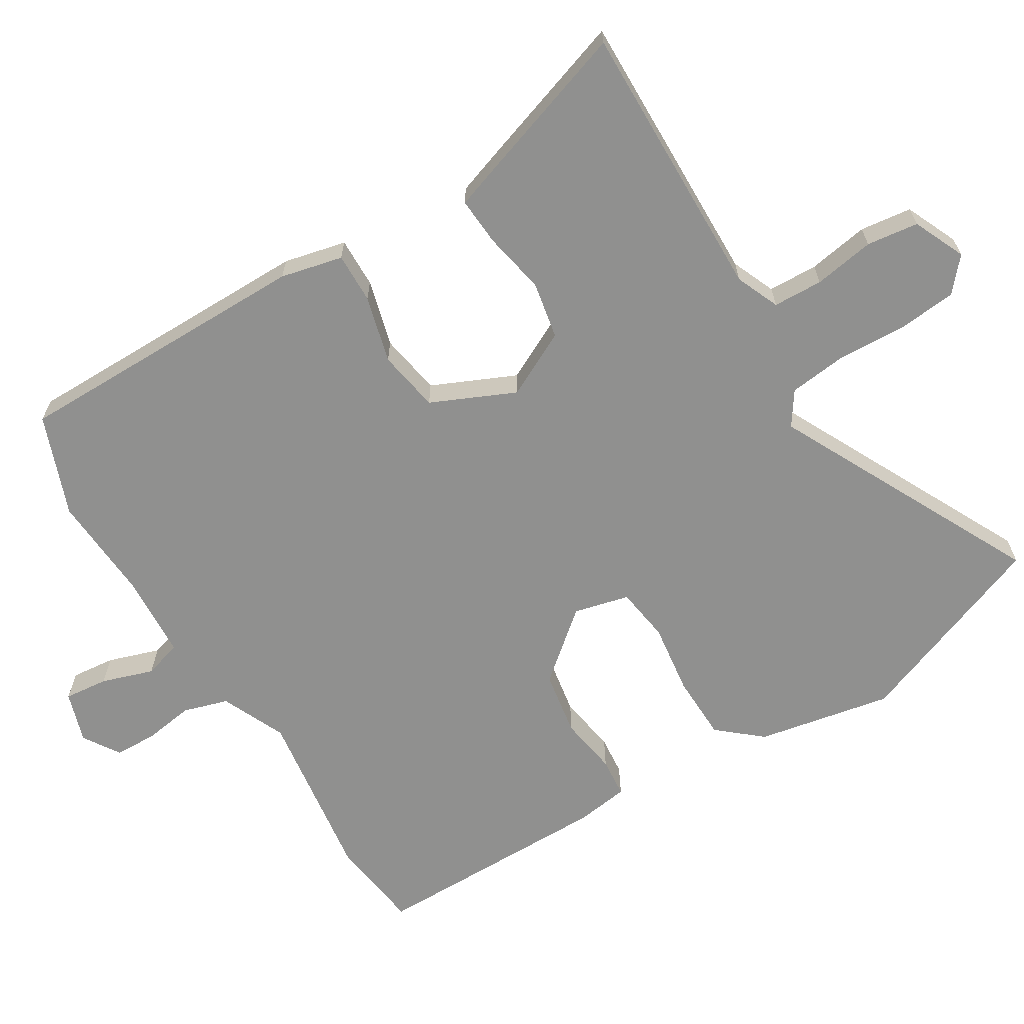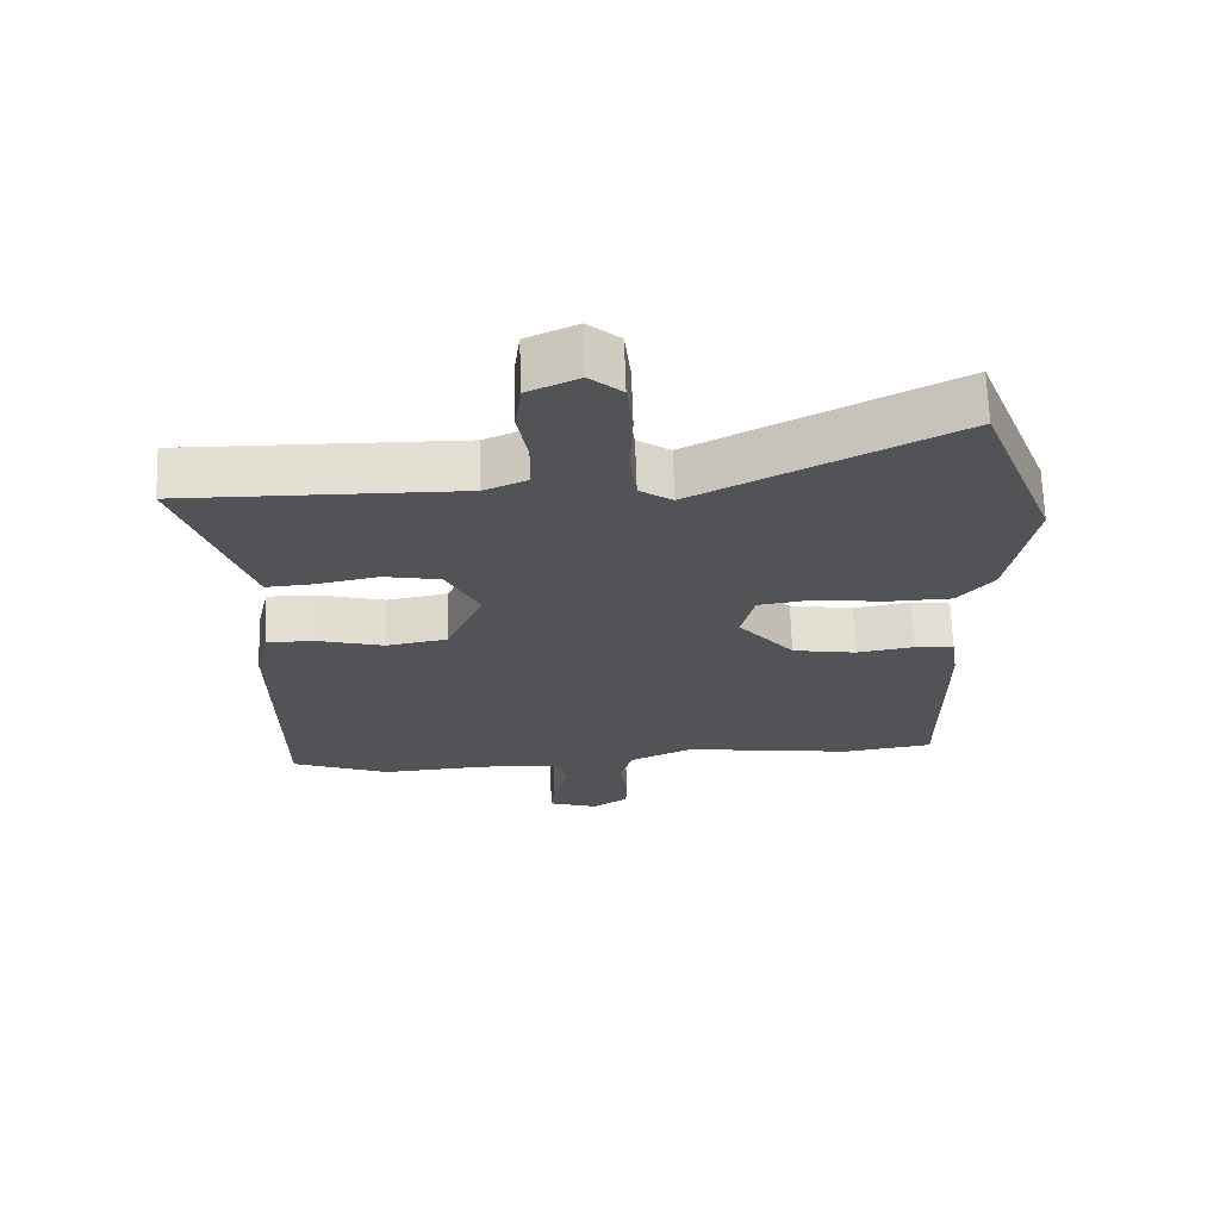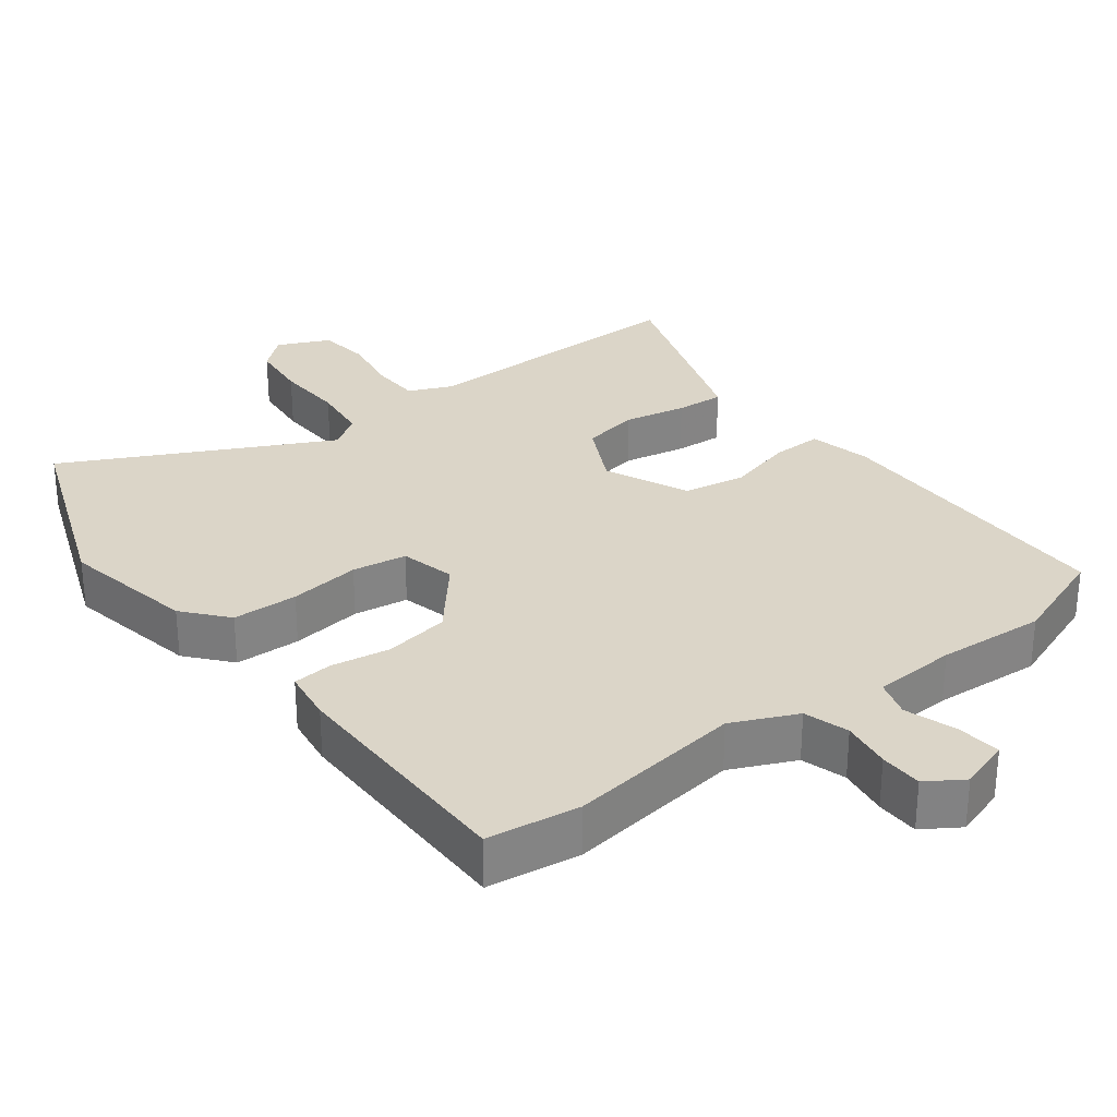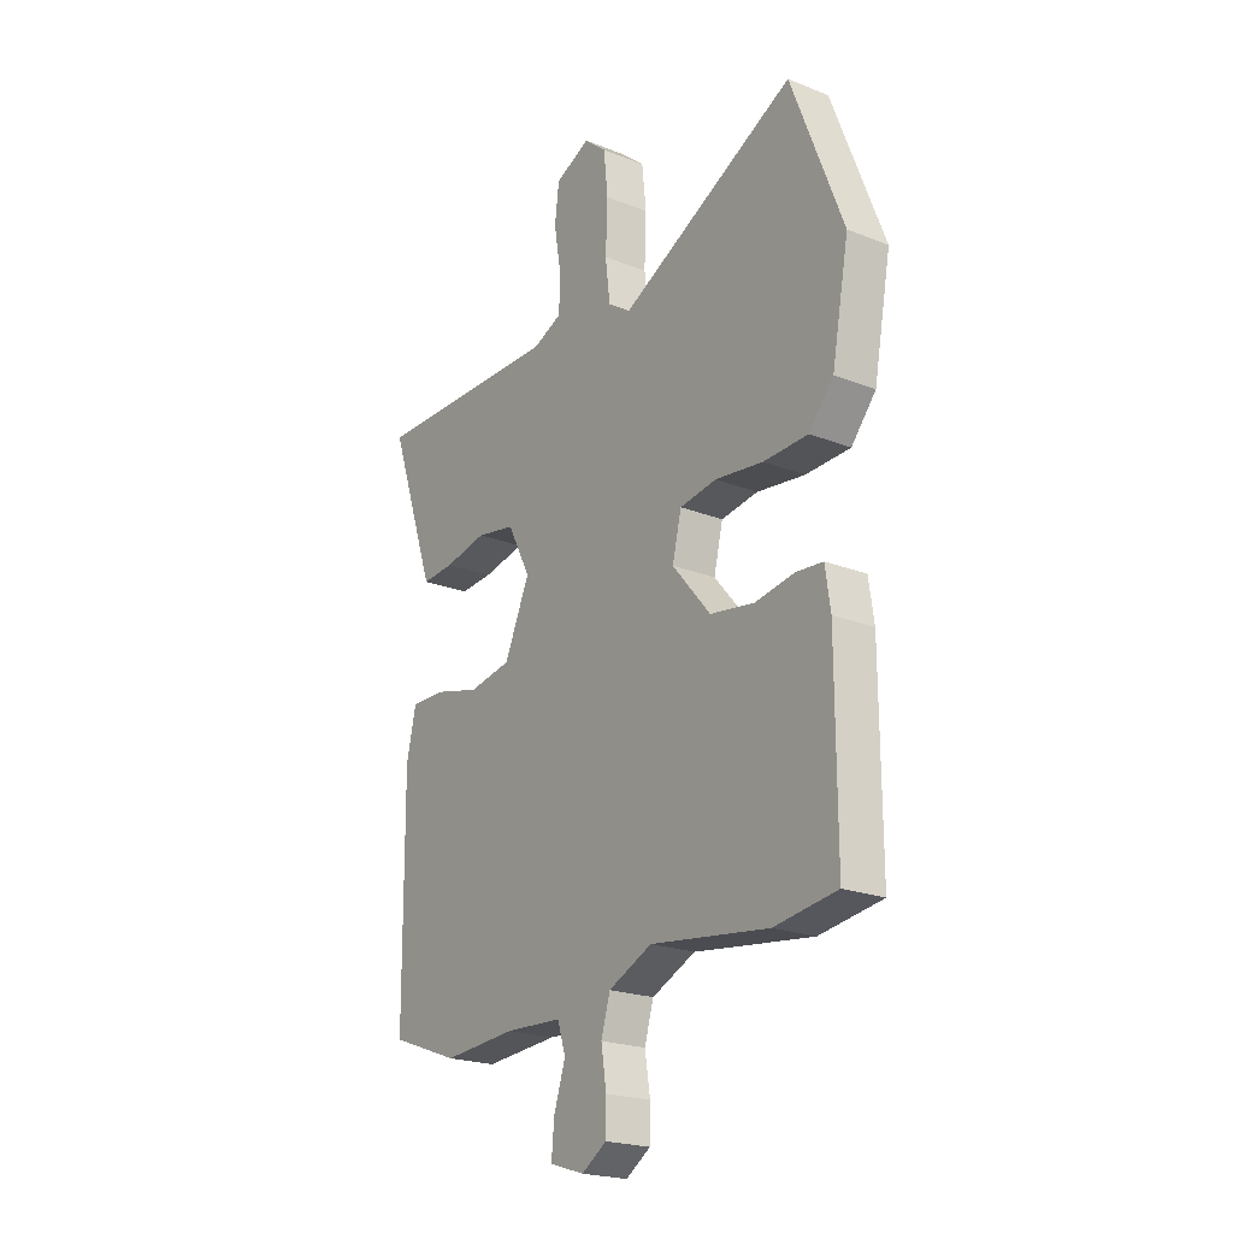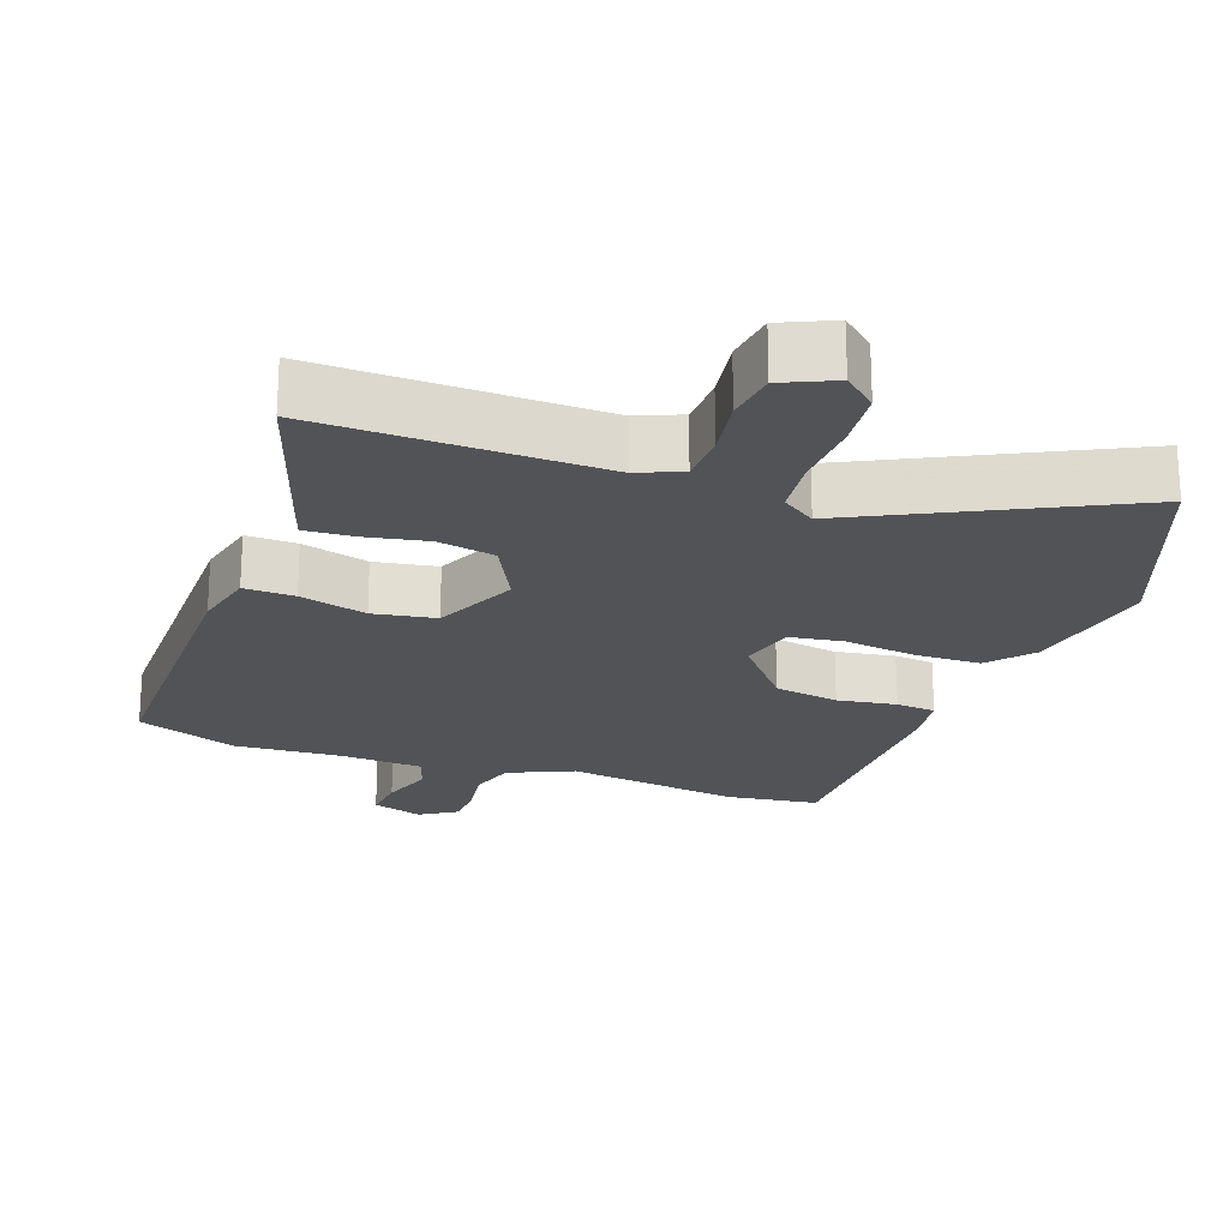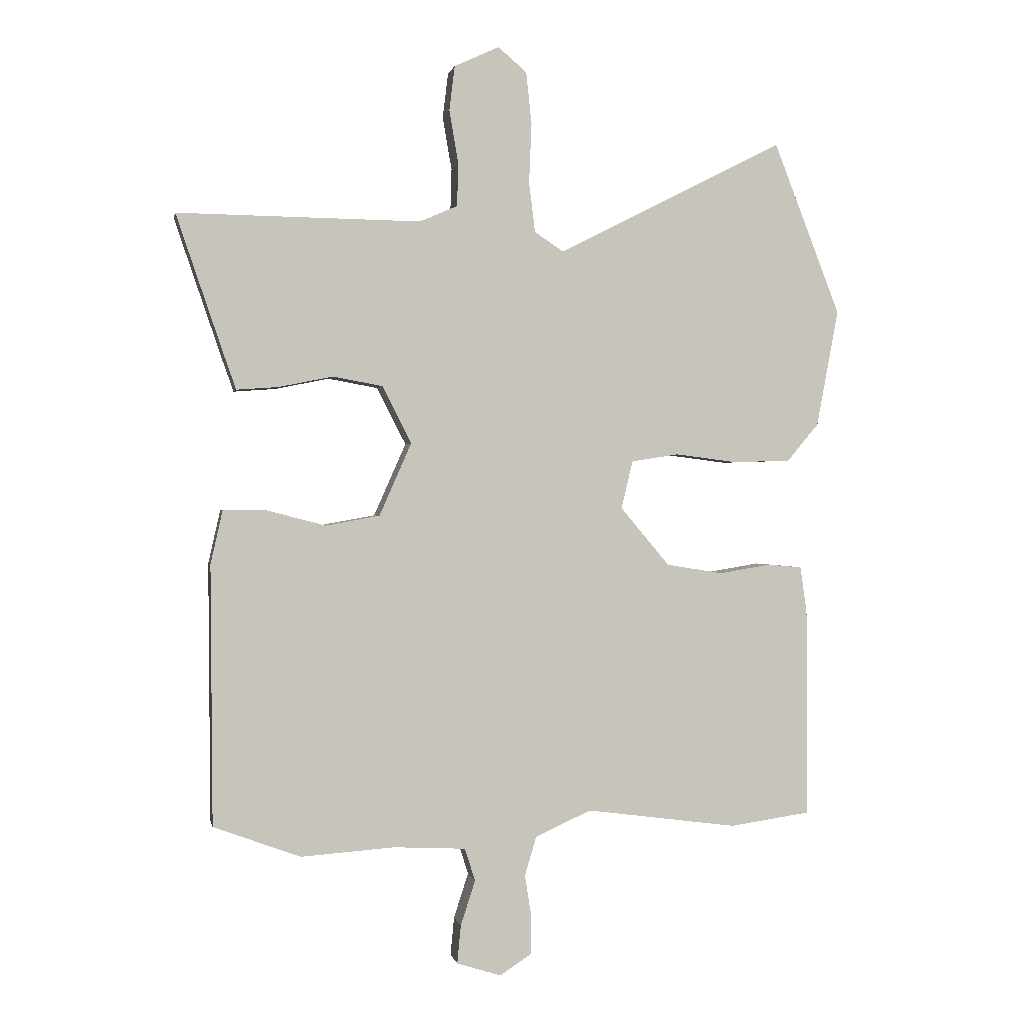
<metadata>
{"format":"obj","ext":"obj","renderer":"f3d","projection":"perspective","resolution":1024,"background":"white","views":[{"elev":-65.6,"azim":-59.0,"up":"+Y"},{"elev":67.4,"azim":-1.9,"up":"+Z"},{"elev":29.6,"azim":142.4,"up":"+Y"},{"elev":-21.6,"azim":54.9,"up":"+Z"},{"elev":-21.9,"azim":-20.3,"up":"+Y"},{"elev":0.5,"azim":-10.8,"up":"+Z"}]}
</metadata>
<code>
v -0.367 0.07 -0.549
v -0.511 0.07 -0.496
v -0.514 0.07 -0.068
v -0.494 0.07 0.021
v -0.422 0.07 0.02
v -0.326 0.07 -0.005
v -0.237 0.07 0.011
v -0.184 0.07 0.131
v -0.232 0.07 0.225
v -0.314 0.07 0.24
v -0.403 0.07 0.222
v -0.472 0.07 0.217
v -0.491 0.07 0.271
v -0.57 0.07 0.503
v -0.169 0.07 0.498
v -0.107 0.07 0.525
v -0.105 0.07 0.596
v -0.12 0.07 0.683
v -0.111 0.07 0.757
v -0.037 0.07 0.791
v 0.01 0.07 0.751
v 0.019 0.07 0.666
v 0.015 0.07 0.567
v 0.025 0.07 0.485
v 0.073 0.07 0.453
v 0.445 0.07 0.643
v 0.555 0.07 0.359
v 0.519 0.07 0.166
v 0.467 0.07 0.104
v 0.373 0.07 0.101
v 0.271 0.07 0.114
v 0.193 0.07 0.102
v 0.174 0.07 0.023
v 0.255 0.07 -0.073
v 0.348 0.07 -0.088
v 0.432 0.07 -0.074
v 0.489 0.07 -0.079
v 0.5 0.07 -0.154
v 0.501 0.07 -0.5
v 0.369 0.07 -0.519
v 0.119 0.07 -0.486
v 0.027 0.07 -0.528
v 0.008 0.07 -0.592
v 0.019 0.07 -0.663
v 0.018 0.07 -0.724
v -0.034 0.07 -0.758
v -0.107 0.07 -0.735
v -0.101 0.07 -0.672
v -0.077 0.07 -0.598
v -0.094 0.07 -0.544
v -0.213 0.07 -0.538
v -0.367 0 -0.549
v -0.511 0 -0.496
v -0.514 0 -0.068
v -0.494 0 0.021
v -0.422 0 0.02
v -0.326 0 -0.005
v -0.237 0 0.011
v -0.184 0 0.131
v -0.232 0 0.225
v -0.314 0 0.24
v -0.403 0 0.222
v -0.472 0 0.217
v -0.491 0 0.271
v -0.57 0 0.503
v -0.169 0 0.498
v -0.107 0 0.525
v -0.105 0 0.596
v -0.12 0 0.683
v -0.111 0 0.757
v -0.037 0 0.791
v 0.01 0 0.751
v 0.019 0 0.666
v 0.015 0 0.567
v 0.025 0 0.485
v 0.073 0 0.453
v 0.445 0 0.643
v 0.555 0 0.359
v 0.519 0 0.166
v 0.467 0 0.104
v 0.373 0 0.101
v 0.271 0 0.114
v 0.193 0 0.102
v 0.174 0 0.023
v 0.255 0 -0.073
v 0.348 0 -0.088
v 0.432 0 -0.074
v 0.489 0 -0.079
v 0.5 0 -0.154
v 0.501 0 -0.5
v 0.369 0 -0.519
v 0.119 0 -0.486
v 0.027 0 -0.528
v 0.008 0 -0.592
v 0.019 0 -0.663
v 0.018 0 -0.724
v -0.034 0 -0.758
v -0.107 0 -0.735
v -0.101 0 -0.672
v -0.077 0 -0.598
v -0.094 0 -0.544
v -0.213 0 -0.538
f 47 48 49
f 46 47 49
f 45 46 49
f 44 45 49
f 43 44 49
f 42 43 49 50
f 41 42 50 51
f 39 40 41
f 38 39 41
f 37 38 41
f 36 37 41
f 35 36 41
f 1 2 3
f 51 1 3
f 41 51 3
f 35 41 3
f 34 35 3
f 29 30 31
f 28 29 31
f 27 28 31
f 26 27 31
f 25 26 31
f 24 25 31 32
f 21 22 23
f 20 21 23
f 19 20 23
f 18 19 23
f 17 18 23
f 16 17 23 24
f 24 32 33
f 16 24 33
f 15 16 33
f 13 14 15
f 12 13 15
f 11 12 15
f 10 11 15
f 3 4 5 6
f 3 6 7
f 34 3 7
f 33 34 7
f 9 10 15
f 8 9 15 33
f 7 8 33
f 100 99 98
f 100 98 97
f 100 97 96
f 100 96 95
f 100 95 94
f 101 100 94 93
f 102 101 93 92
f 92 91 90
f 92 90 89
f 92 89 88
f 92 88 87
f 92 87 86
f 54 53 52
f 54 52 102
f 54 102 92
f 54 92 86
f 54 86 85
f 82 81 80
f 82 80 79
f 82 79 78
f 82 78 77
f 82 77 76
f 83 82 76 75
f 74 73 72
f 74 72 71
f 74 71 70
f 74 70 69
f 74 69 68
f 75 74 68 67
f 84 83 75
f 84 75 67
f 84 67 66
f 66 65 64
f 66 64 63
f 66 63 62
f 66 62 61
f 57 56 55 54
f 58 57 54
f 58 54 85
f 58 85 84
f 66 61 60
f 84 66 60 59
f 84 59 58
f 1 52 53 2
f 2 53 54 3
f 3 54 55 4
f 4 55 56 5
f 5 56 57 6
f 6 57 58 7
f 7 58 59 8
f 8 59 60 9
f 9 60 61 10
f 10 61 62 11
f 11 62 63 12
f 12 63 64 13
f 13 64 65 14
f 14 65 66 15
f 15 66 67 16
f 16 67 68 17
f 17 68 69 18
f 18 69 70 19
f 19 70 71 20
f 20 71 72 21
f 21 72 73 22
f 22 73 74 23
f 23 74 75 24
f 24 75 76 25
f 25 76 77 26
f 26 77 78 27
f 27 78 79 28
f 28 79 80 29
f 29 80 81 30
f 30 81 82 31
f 31 82 83 32
f 32 83 84 33
f 33 84 85 34
f 34 85 86 35
f 35 86 87 36
f 36 87 88 37
f 37 88 89 38
f 38 89 90 39
f 39 90 91 40
f 40 91 92 41
f 41 92 93 42
f 42 93 94 43
f 43 94 95 44
f 44 95 96 45
f 45 96 97 46
f 46 97 98 47
f 47 98 99 48
f 48 99 100 49
f 49 100 101 50
f 50 101 102 51
f 51 102 52 1

</code>
